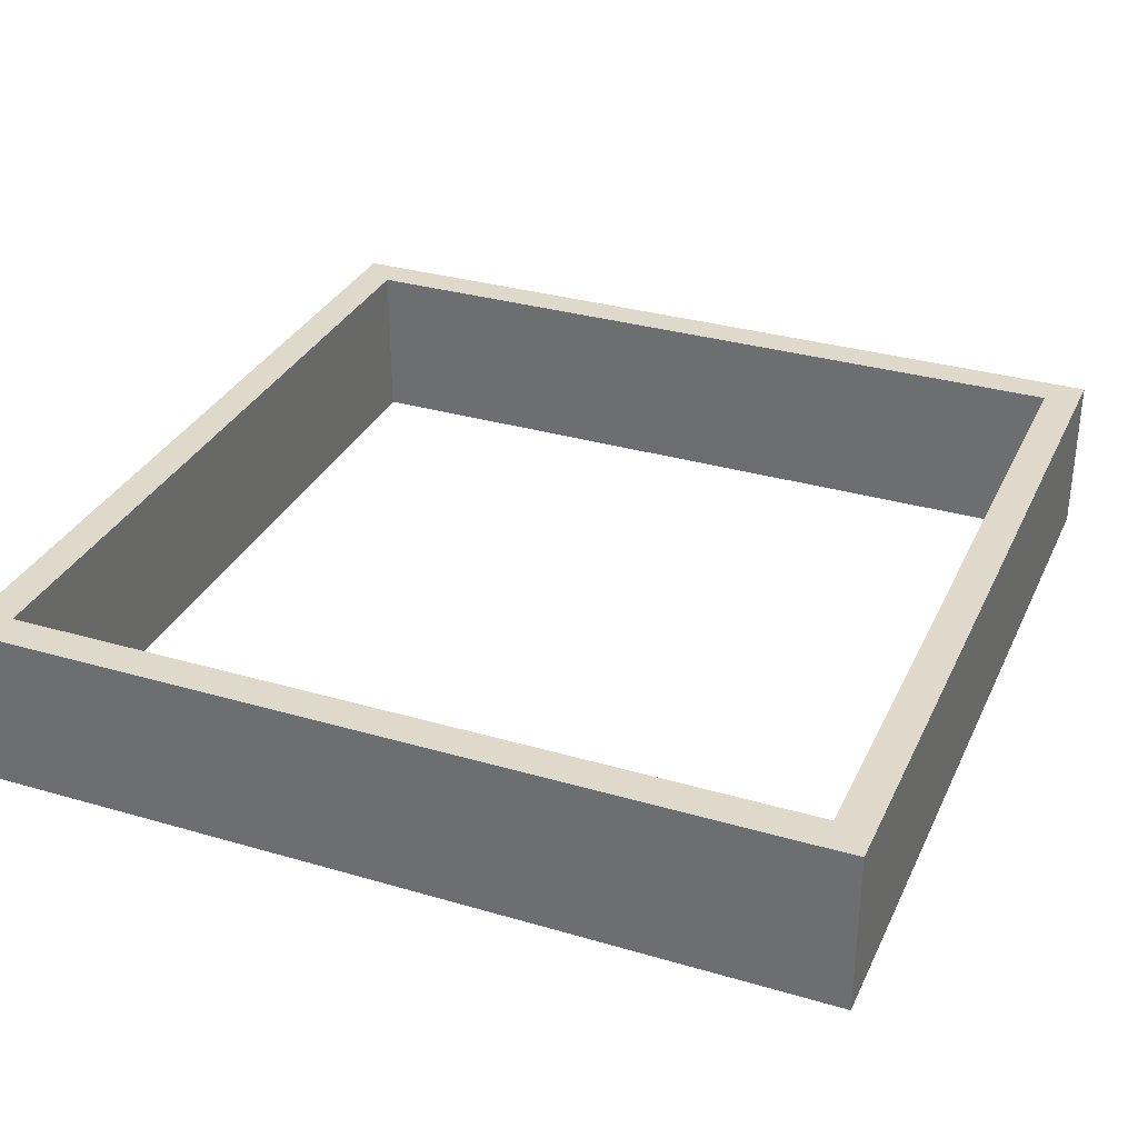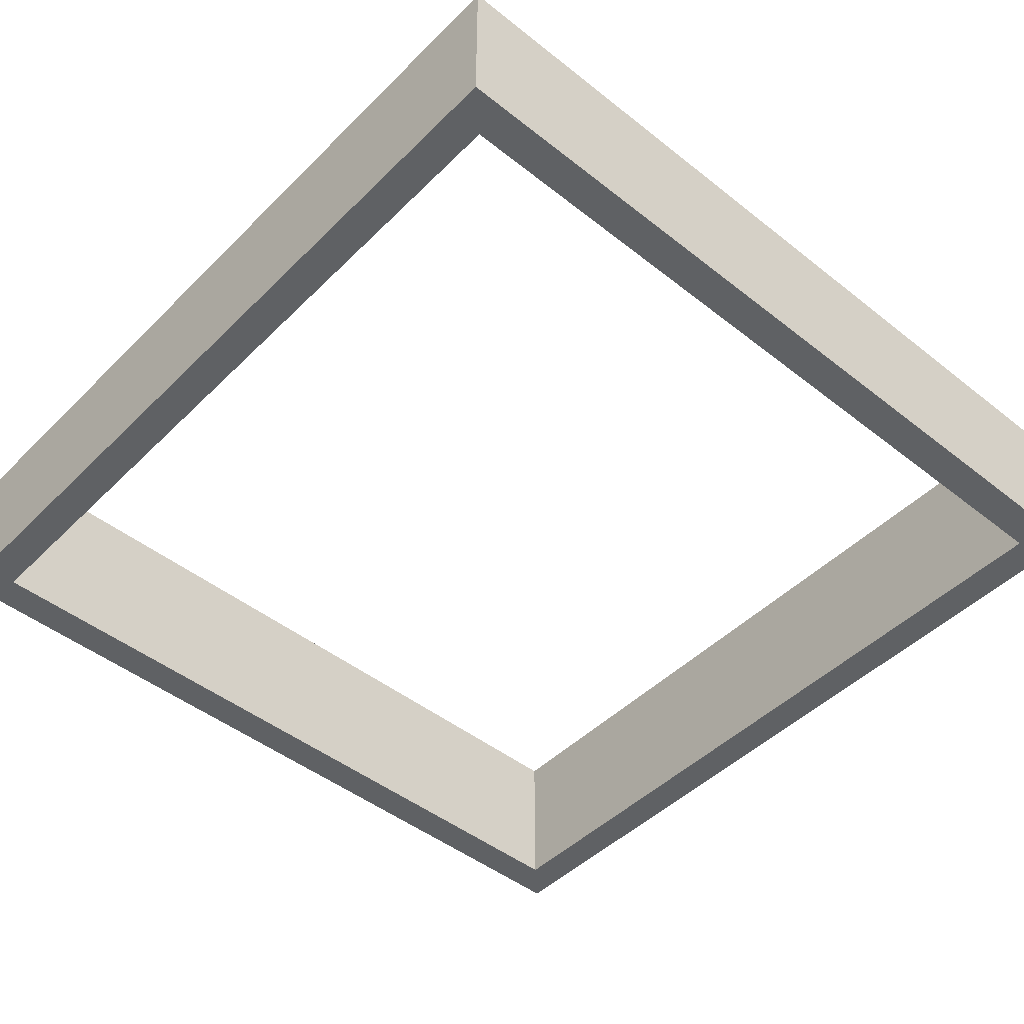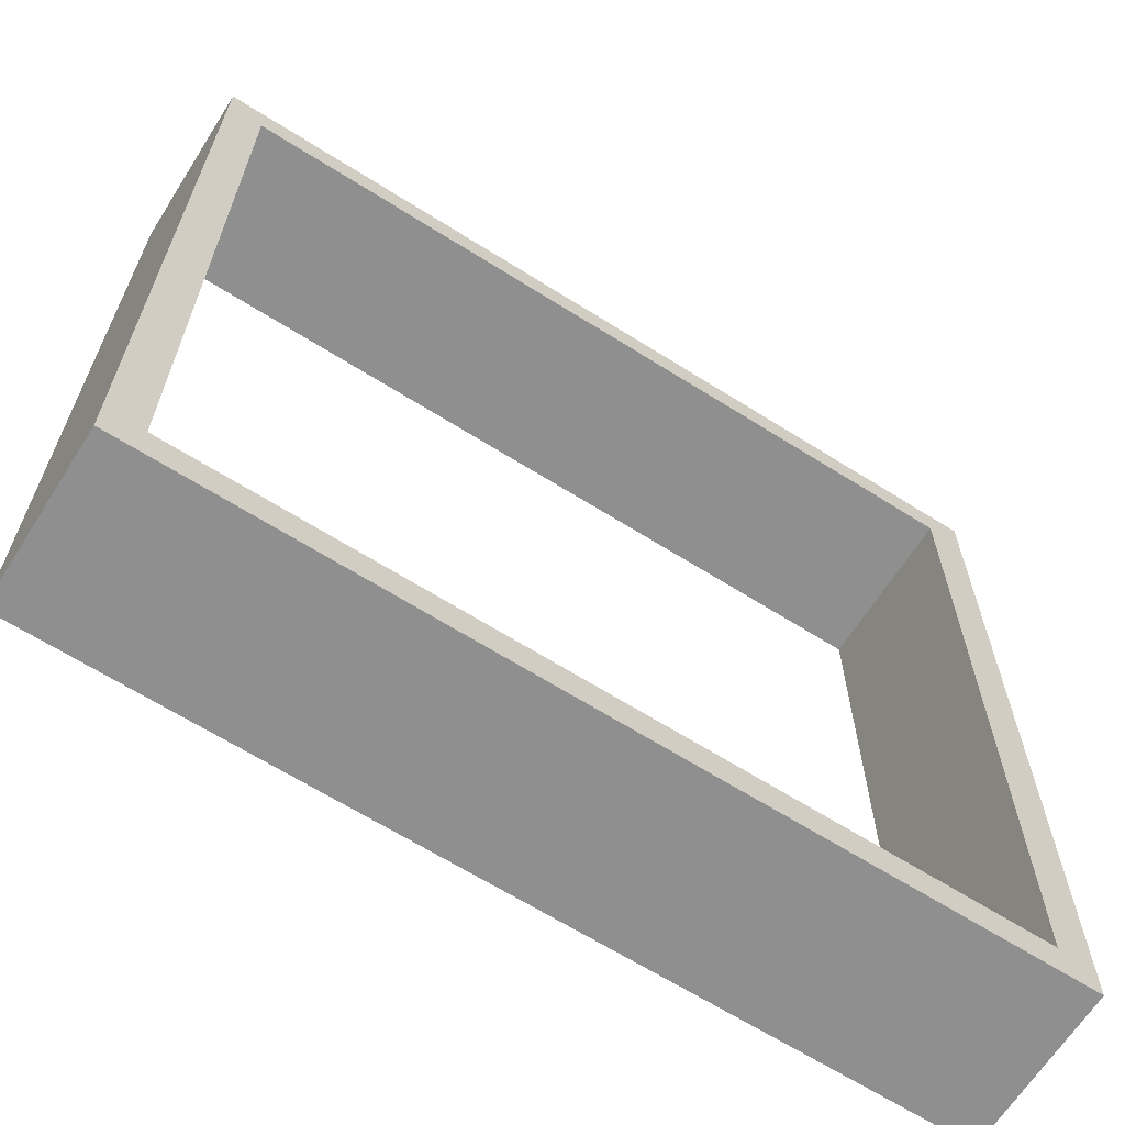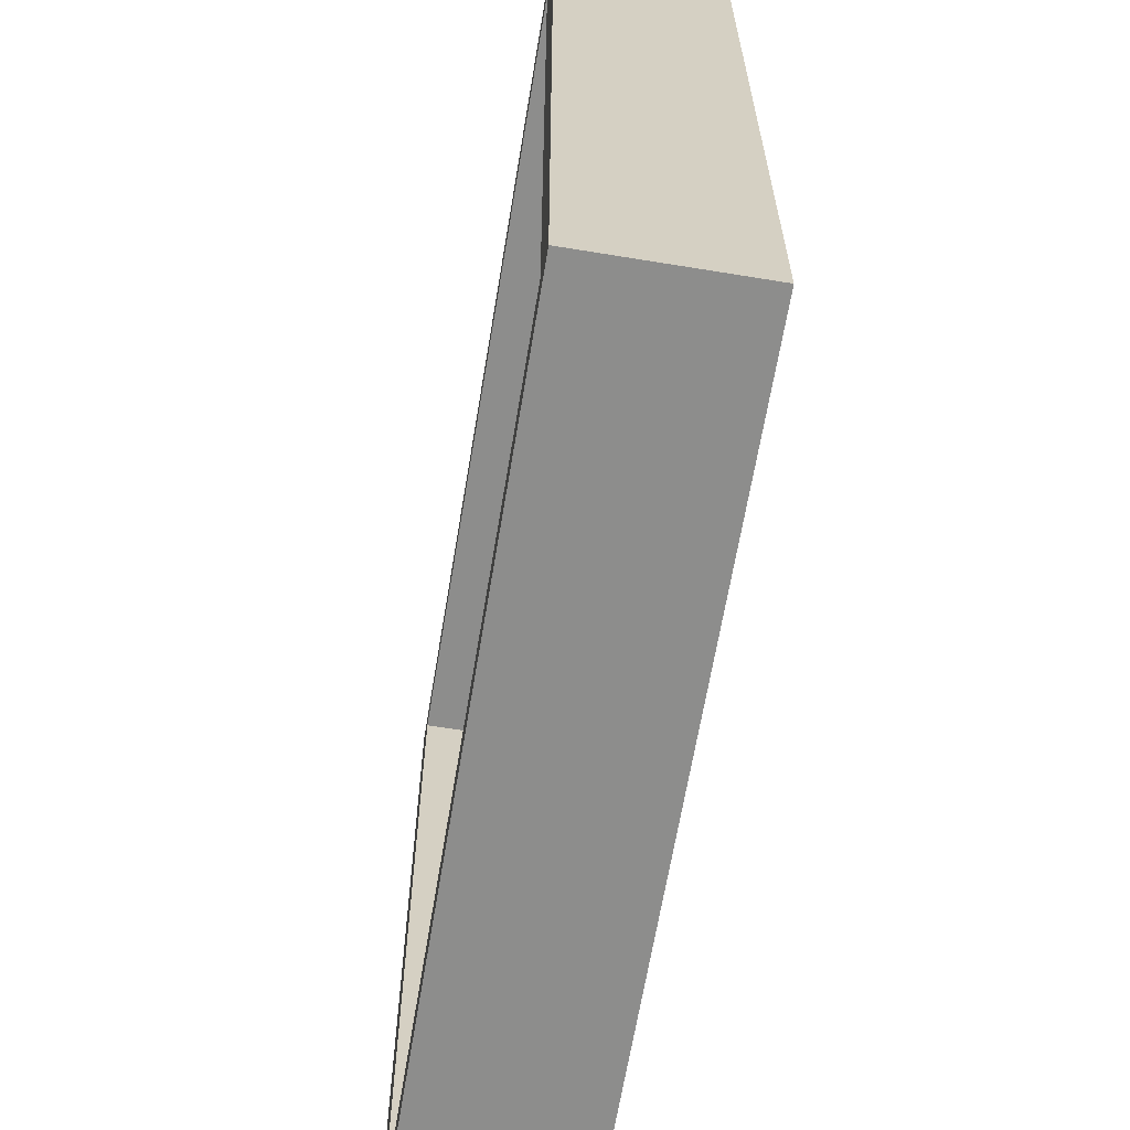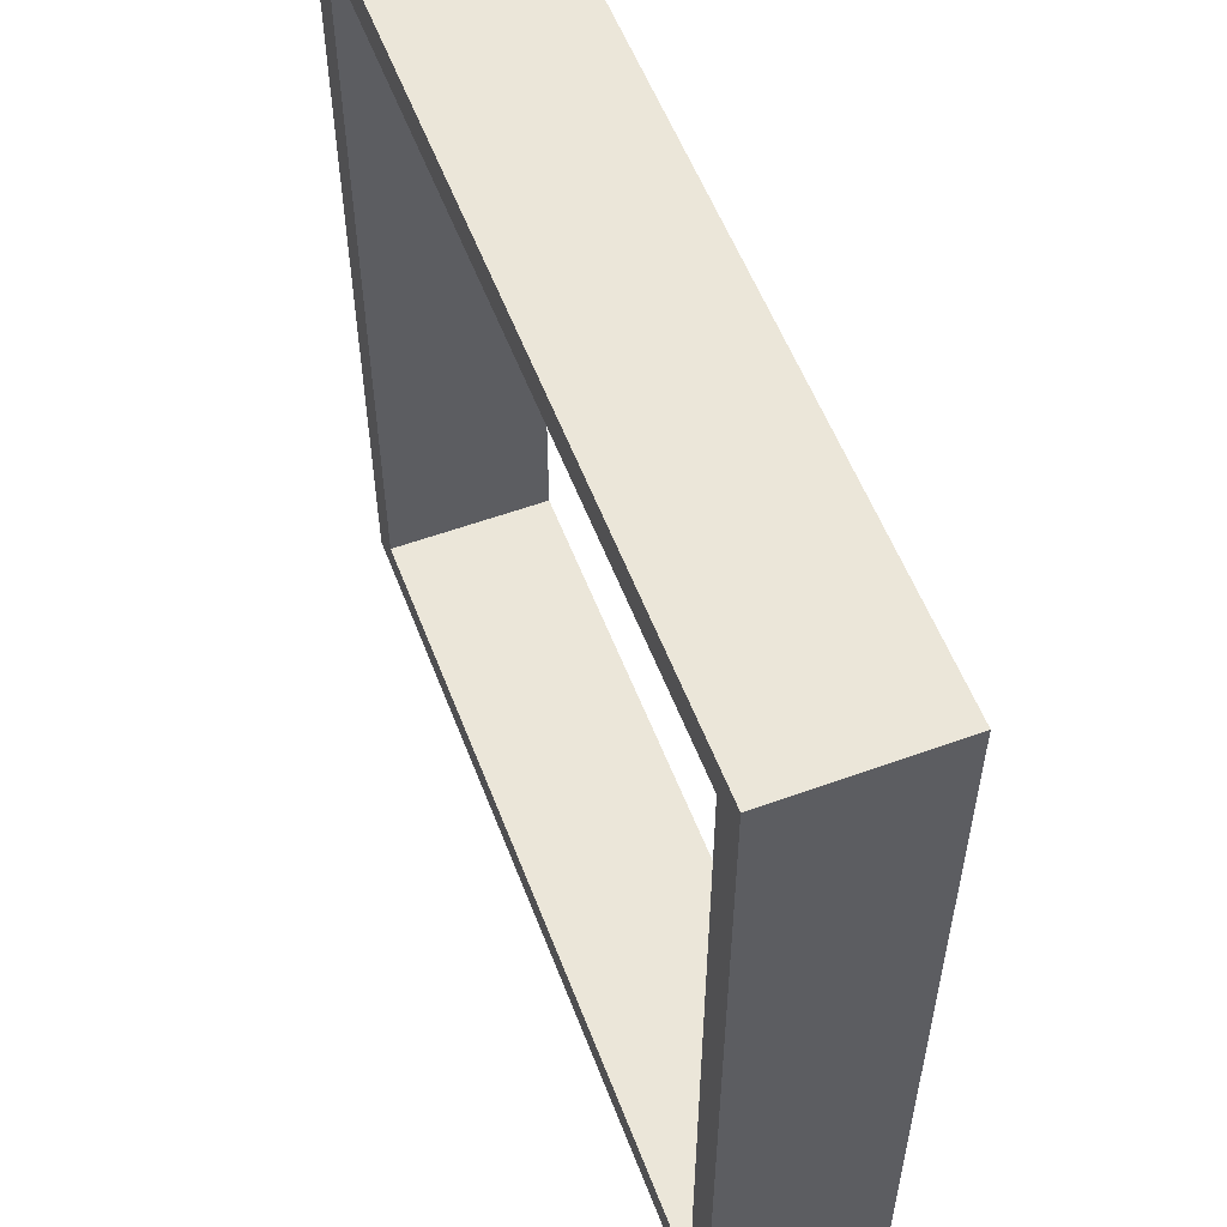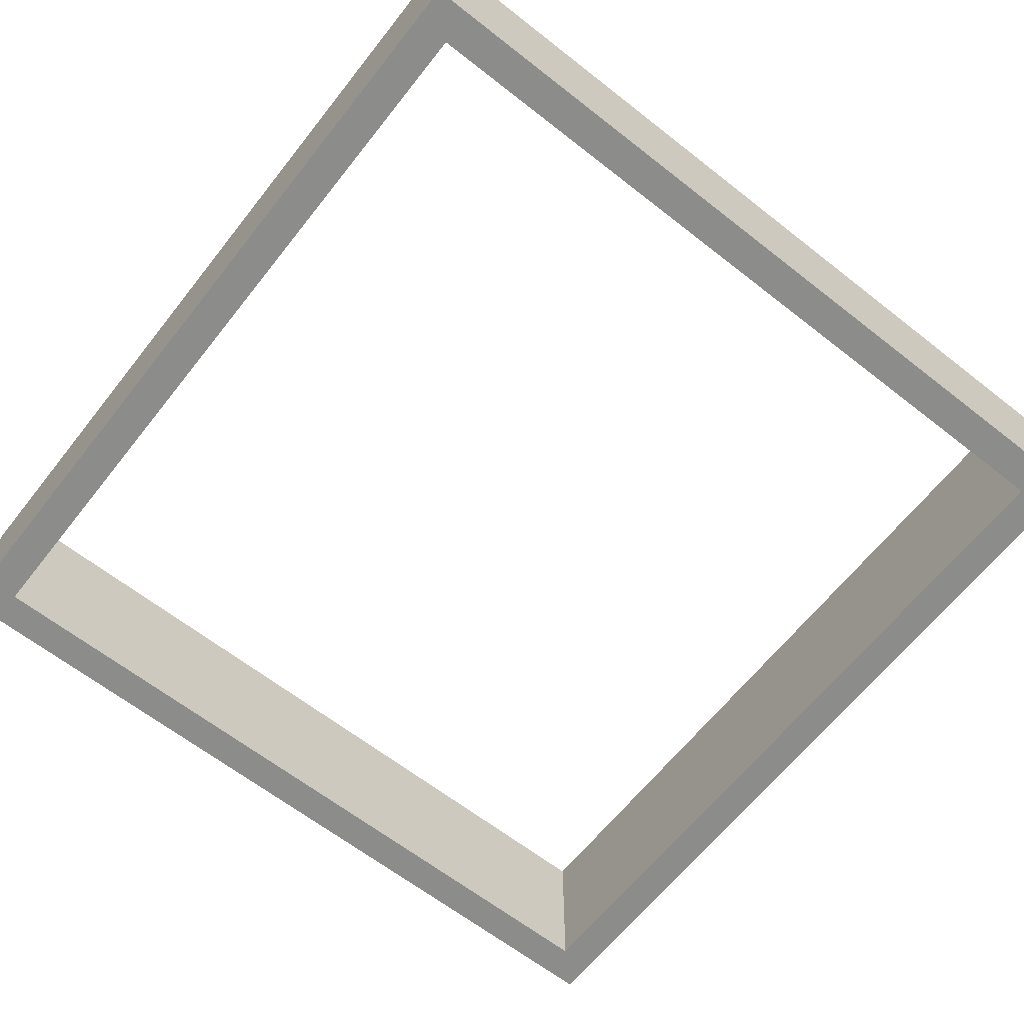
<metadata>
{"format":"obj","ext":"obj","renderer":"f3d","projection":"perspective","resolution":1024,"background":"white","views":[{"elev":32.3,"azim":-157.8,"up":"+Y"},{"elev":-46.7,"azim":48.1,"up":"+Y"},{"elev":-65.4,"azim":147.6,"up":"+Z"},{"elev":-64.5,"azim":80.6,"up":"+Z"},{"elev":56.2,"azim":69.2,"up":"+Z"},{"elev":-64.1,"azim":51.7,"up":"+Y"}]}
</metadata>
<code>
o City02
v 1 0 -1
v -1 0 -1
v 1 0 1
v -1 0 1
v 0.9167 0 -1
v -0.9167 0 -1
v 1 0 0.9167
v 1 0 -0.9167
v -0.9167 0 1
v 0.9167 0 1
v -1 0 -0.9167
v -1 0 0.9167
v -0.9167 0 0.9167
v -0.9167 0 -0.9167
v 0.9167 0 0.9167
v 0.9167 0 -0.9167
v -0.9167 0.289 -1
v -1 0.289 -1
v 1 0.289 -0.9167
v 1 0.289 -1
v 0.9167 0.289 1
v 1 0.289 1
v -1 0.289 0.9167
v -1 0.289 1
v 0.9167 0.289 -1
v 1 0.289 0.9167
v -0.9167 0.289 1
v -1 0.289 -0.9167
v -0.9167 0.289 -0.9167
v -0.9167 0.289 0.9167
v 0.9167 0.289 -0.9167
v 0.9167 0.289 0.9167
v -0.9167 0.3816 -1
v -1 0.3816 -1
v 1 0.3816 -0.9167
v 1 0.3816 -1
v 0.9167 0.3816 1
v 1 0.3816 1
v -1 0.3816 0.9167
v -1 0.3816 1
v 0.9167 0.3816 -1
v 1 0.3816 0.9167
v -0.9167 0.3816 1
v -1 0.3816 -0.9167
v -0.9167 0.3816 -0.9167
v -0.9167 0.3816 0.9167
v 0.9167 0.3816 -0.9167
v 0.9167 0.3816 0.9167
f 16 5 1 8
f 11 2 6 14
f 14 6 5 16
f 4 12 13 9
f 12 11 14 13
f 9 13 15 10
f 28 23 39 44
f 10 15 7 3
f 15 16 8 7
f 23 24 40 39
f 18 28 44 34
f 31 32 48 47
f 21 22 38 37
f 27 21 37 43
f 19 20 36 35
f 24 27 43 40
f 16 15 32 31
f 2 11 28 18
f 12 4 24 23
f 11 12 23 28
f 1 5 25 20
f 5 6 17 25
f 15 13 30 32
f 3 7 26 22
f 14 16 31 29
f 13 14 29 30
f 7 8 19 26
f 6 2 18 17
f 4 9 27 24
f 8 1 20 19
f 9 10 21 27
f 10 3 22 21
f 47 35 36 41
f 44 45 33 34
f 45 47 41 33
f 40 43 46 39
f 39 46 45 44
f 43 37 48 46
f 37 38 42 48
f 48 42 35 47
f 20 25 41 36
f 25 17 33 41
f 32 30 46 48
f 22 26 42 38
f 29 31 47 45
f 30 29 45 46
f 26 19 35 42
f 17 18 34 33

</code>
